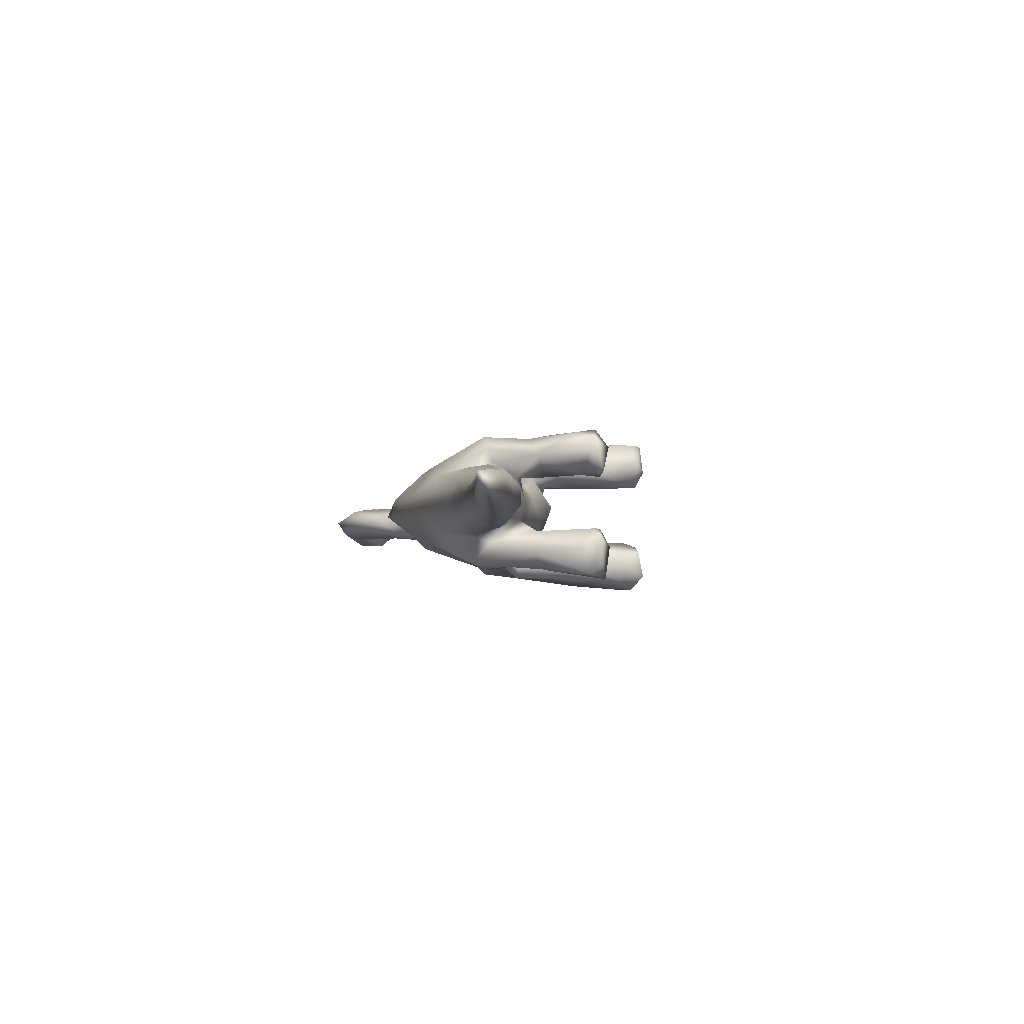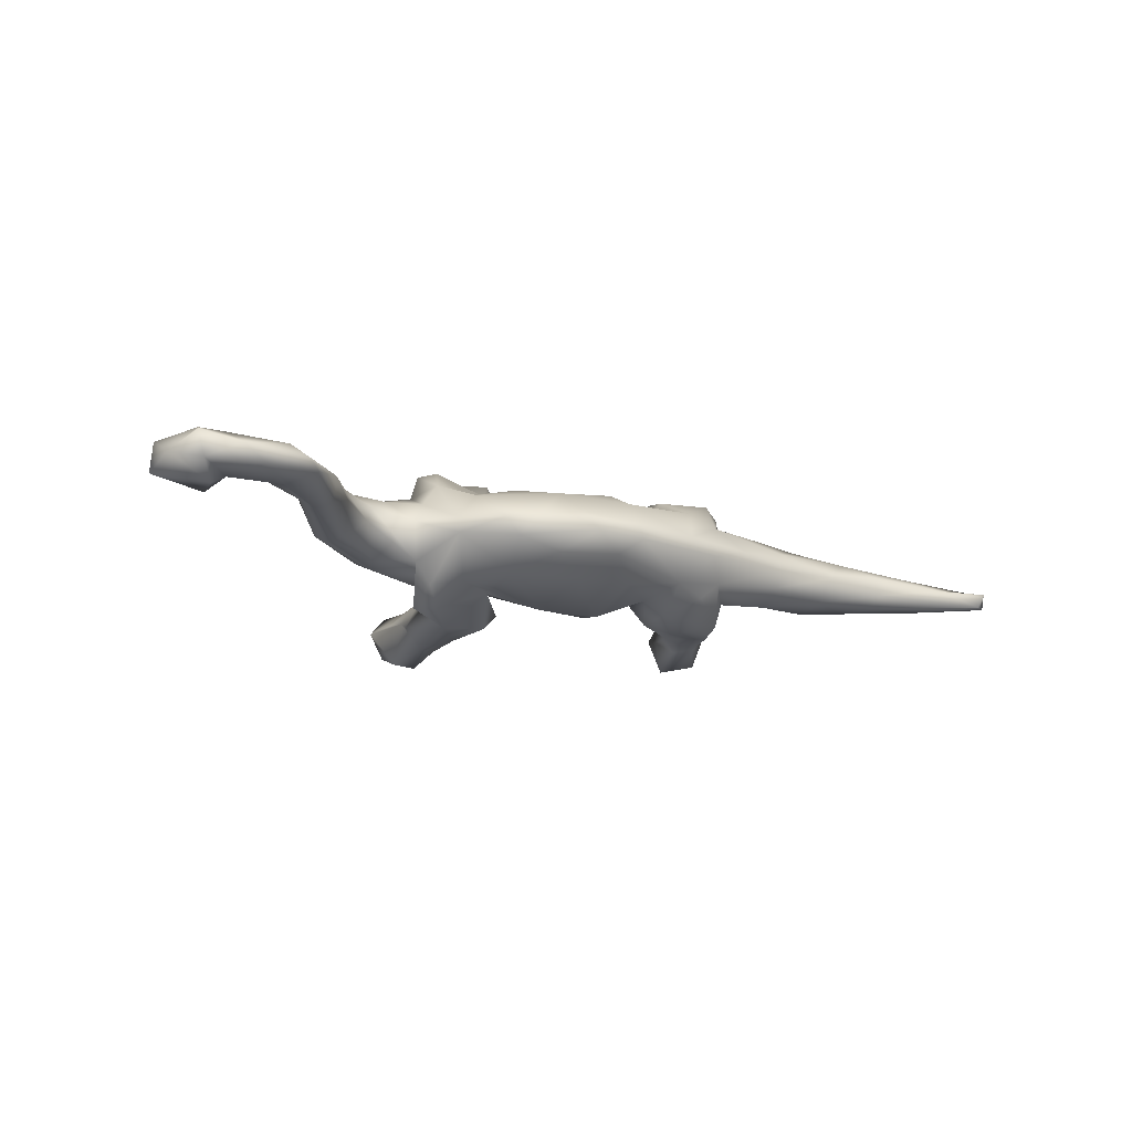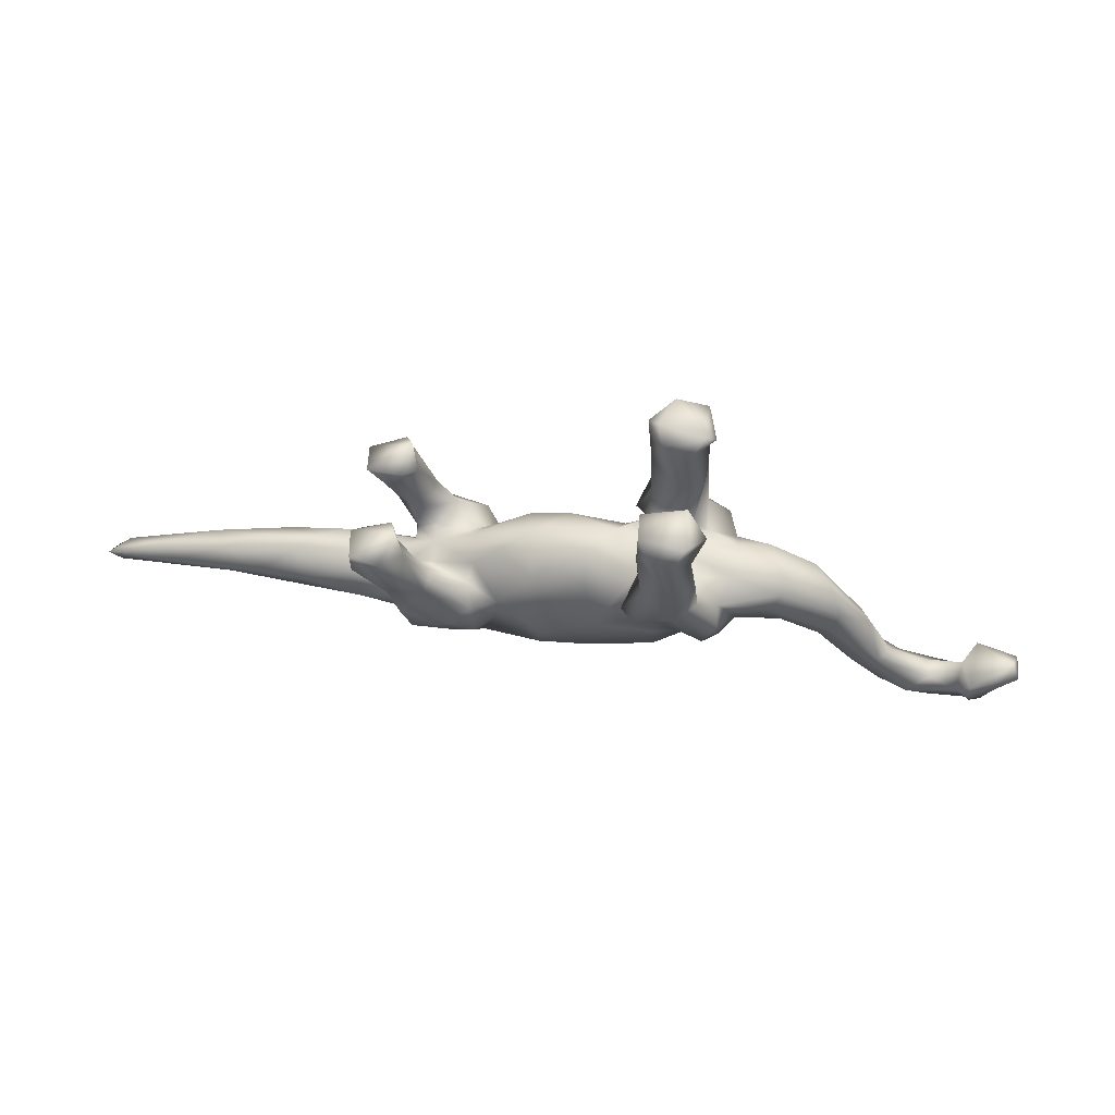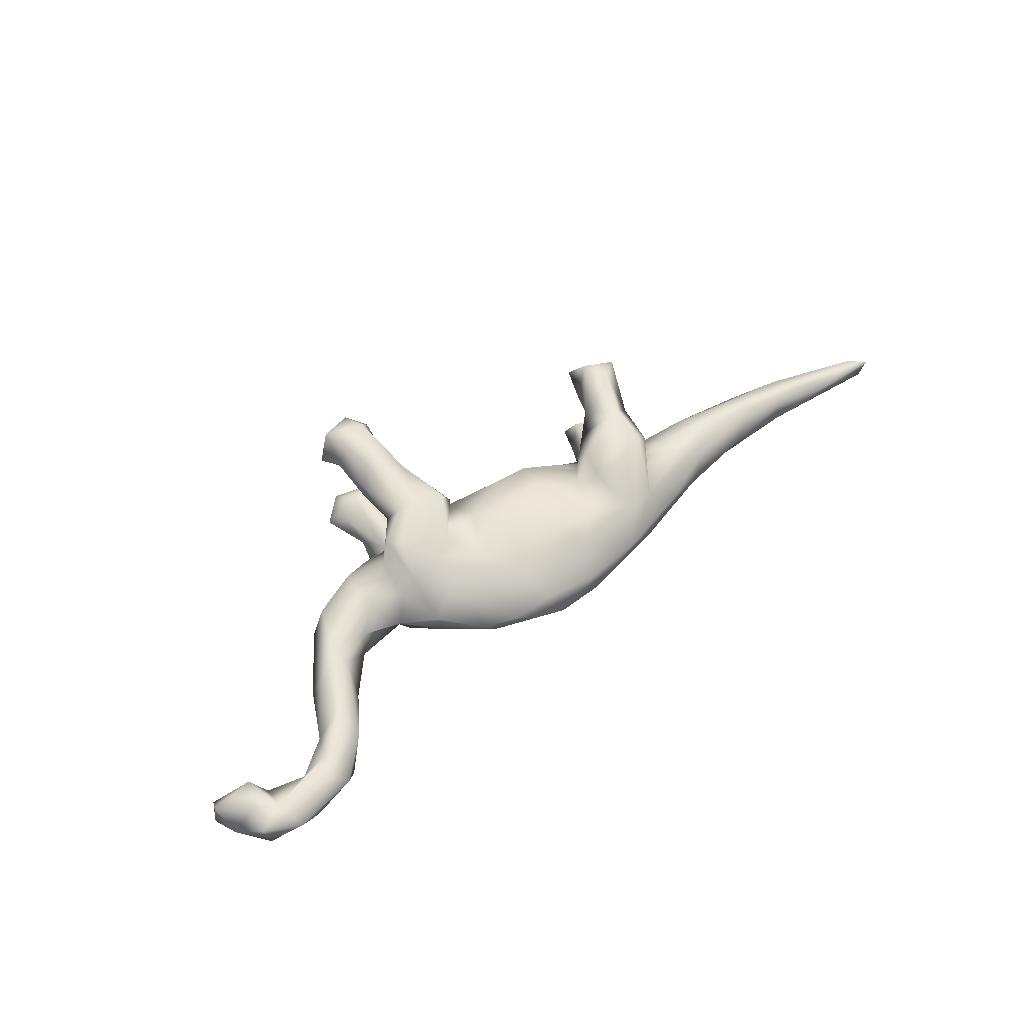
<metadata>
{"format":"obj","ext":"obj","renderer":"f3d","projection":"perspective","resolution":1024,"background":"white","views":[{"elev":-3.1,"azim":81.1,"up":"+Z"},{"elev":-16.3,"azim":-30.1,"up":"+Z"},{"elev":58.9,"azim":-171.6,"up":"+Y"},{"elev":51.7,"azim":-40.0,"up":"+Z"}]}
</metadata>
<code>
v 0.8678 -0.1496 -0.01293
v 0.8557 -0.1268 0.0198
v 0.8839 -0.1505 0.0143
v 0.7892 -0.09058 -0.005649
v 0.8919 -0.1342 -0.01187
v 0.7493 -0.1028 -0.02929
v 0.6472 -0.1034 -0.03499
v 0.7776 -0.1407 0.009355
v 0.7065 -0.1104 0.03064
v 0.6532 -0.0528 -0.01569
v 0.6403 -0.1204 0.02181
v 0.6443 -0.124 -0.01369
v 0.5773 -0.09637 0.04218
v 0.6809 -0.07124 0.02841
v 0.5108 -0.1076 -0.04228
v 0.5894 -0.07042 -0.04531
v 0.5981 -0.03686 0.008633
v 0.5396 -0.05869 0.04779
v 0.5246 -0.1265 0.003669
v 0.4711 -0.07435 0.05846
v 0.503 -0.05869 -0.05538
v 0.4086 -0.1235 0.03426
v 0.5193 -0.02324 -0.01656
v 0.3975 -0.1268 -0.03429
v 0.393 -0.08521 -0.06241
v 0.4791 -0.01765 0.01327
v 0.3765 -0.09788 0.06014
v 0.4122 -0.03491 -0.04518
v 0.3995 -0.1379 -0.002636
v 0.4425 -0.02948 0.04004
v 0.3546 -0.05477 0.05716
v 0.3594 -0.01301 -0.001747
v 0.3941 0.1221 0.0801
v 0.3133 -0.1562 0.01317
v 0.3094 -0.0679 0.06454
v 0.2533 -0.1415 0.05371
v 0.3922 0.1484 -0.06789
v 0.3851 0.1058 -0.08531
v 0.3962 0.1347 0.1172
v 0.3878 0.1527 0.05695
v 0.3791 0.1299 -0.1344
v 0.3426 0.03223 -0.09501
v 0.3094 -0.07302 -0.06597
v 0.3146 -0.01087 -0.02559
v 0.3681 0.1377 -0.04953
v 0.3465 0.03624 0.08579
v 0.3838 0.1523 -0.1229
v 0.3229 0.0392 -0.05354
v 0.3131 -0.04267 0.0766
v 0.3168 -0.05343 0.1012
v 0.3517 0.1184 0.05061
v 0.3544 0.1037 0.1297
v 0.3167 -0.04676 -0.07443
v 0.3027 0.004026 0.04645
v 0.2544 -0.1441 -0.05241
v 0.3044 -0.008265 0.02573
v 0.332 0.1482 0.1382
v 0.3109 0.1801 -0.08184
v 0.3096 0.02677 0.1206
v 0.3224 0.04803 -0.1248
v 0.2914 -0.05749 0.1245
v 0.3001 0.0553 0.04885
v 0.2933 0.06282 0.1288
v 0.308 -0.0225 -0.1197
v 0.3146 0.114 -0.05521
v 0.2617 0.01424 -0.02987
v 0.2899 -0.07956 -0.1131
v 0.2727 0.02822 -0.05439
v 0.3302 0.1678 -0.1431
v 0.3141 0.1776 0.1066
v 0.2635 0.02516 0.005857
v 0.2973 0.07044 -0.1275
v 0.3238 0.1591 0.04911
v 0.27 0.01645 0.04912
v 0.3024 0.1347 0.07917
v 0.2223 -0.1367 -0.08019
v 0.3229 0.1587 -0.04787
v 0.2729 0.07832 0.09871
v 0.2959 0.1326 -0.09489
v 0.2617 0.04096 -0.1117
v 0.1881 -0.01928 0.122
v 0.1694 -0.1896 0.01326
v 0.2324 0.04216 0.08622
v 0.2554 0.06039 -0.08116
v 0.1746 -0.08109 0.1066
v 0.224 -0.1801 -0.01105
v 0.2192 -0.0366 -0.1245
v 0.2116 0.00251 0.05042
v 0.196 0.004914 -0.06002
v 0.1951 -0.1486 0.07081
v 0.1768 -0.08047 -0.1054
v 0.1685 -0.1503 -0.06234
v 0.1841 -0.004839 -0.106
v 0.1706 0.04151 0.04142
v 0.1228 -0.1136 0.07508
v 0.1764 -0.006075 0.06319
v 0.1457 -0.04517 0.07336
v 0.1438 -0.06819 -0.07937
v 0.1384 -0.02182 -0.0771
v 0.04632 -0.2031 0.01766
v 0.06414 -0.1438 -0.07711
v 0.1873 0.04068 -0.03894
v 0.1946 0.05352 0.01329
v 0.05912 -0.03969 -0.1146
v 0.06171 -0.155 0.06606
v 0.06747 -0.01356 0.1127
v 0.09841 0.06684 0.0634
v 0.1383 0.07635 -0.02081
v 0.02139 -0.1813 -0.03891
v -0.03452 -0.2104 -0.01115
v -0.03084 -0.1311 -0.07695
v 0.056 -0.2094 -0.01355
v 0.04643 -0.1127 0.09086
v 0.07296 0.03436 -0.09676
v -0.05225 -0.1889 0.0245
v 0.07953 0.1099 0.004712
v 0.08137 0.07354 -0.07069
v -0.02158 -0.0064 0.1042
v -0.01399 0.1112 -0.03128
v -0.05865 0.119 0.01998
v -0.1316 -0.1769 0.01144
v -0.07131 -0.1387 0.06896
v 0.02722 0.06958 0.07201
v -0.1597 -0.1531 -0.02331
v -0.08284 -0.1598 -0.04478
v -0.06929 0.02301 0.09406
v -0.01505 0.07672 -0.06991
v -0.0376 -0.00556 -0.1061
v -0.1161 -0.05819 0.08998
v -0.1445 -0.09914 -0.07448
v -0.1343 0.01274 -0.08532
v -0.1013 0.09903 -0.06122
v -0.08514 0.06889 -0.1076
v -0.1058 0.07085 0.1352
v -0.184 -0.1524 0.005733
v -0.08524 0.07408 0.1016
v -0.1091 0.06923 -0.1337
v -0.1438 0.01035 0.09325
v -0.11 0.1533 0.08275
v -0.1446 -0.03522 -0.08766
v -0.1149 0.09455 0.06787
v -0.1853 -0.0104 0.08268
v -0.1094 0.1729 -0.09669
v -0.2452 -0.08463 0.01384
v -0.1293 0.1348 0.06097
v -0.1195 0.1178 -0.0655
v -0.1193 0.1733 -0.1346
v -0.2017 -0.02698 -0.07983
v -0.2315 0.02537 0.126
v -0.2413 -0.09032 -0.01509
v -0.1177 0.1764 0.1318
v -0.1982 -0.07037 0.06329
v -0.1074 0.255 0.08609
v -0.1543 0.09549 0.1368
v -0.1743 0.09888 -0.04894
v -0.1462 0.148 -0.05876
v -0.11 0.2838 -0.08118
v -0.1077 0.2796 -0.1321
v -0.1082 0.3423 -0.1302
v -0.09604 0.3297 0.1096
v -0.2301 0.01723 -0.124
v -0.1245 0.3291 0.06001
v -0.1605 0.2104 0.05905
v -0.1051 0.3317 -0.07905
v -0.1452 0.1127 0.006888
v -0.1891 0.1062 0.06135
v -0.2156 0.1074 -0.1035
v -0.1782 0.0934 -0.1353
v -0.2738 0.1026 -0.03873
v -0.2169 0.07695 0.06715
v -0.1877 0.1003 0.1317
v -0.1272 0.3203 -0.1579
v -0.1568 0.3089 -0.05701
v -0.116 0.3446 0.09235
v -0.158 0.2249 0.1526
v -0.2762 -0.01417 0.05029
v -0.2127 0.11 0.1084
v -0.1727 0.3087 -0.1584
v -0.1242 0.3044 0.1526
v -0.2557 -0.008992 -0.09155
v -0.252 -0.02043 0.08713
v -0.1373 0.3422 0.151
v -0.2018 0.1932 0.08471
v -0.2092 0.1867 -0.1173
v -0.1857 0.1798 -0.06821
v -0.2044 0.1988 0.12
v -0.2526 0.05909 0.1254
v -0.2531 0.06291 -0.1166
v -0.1701 0.2032 -0.1504
v -0.203 0.2836 0.1107
v -0.1948 0.3297 0.1533
v -0.1847 0.3391 -0.1436
v -0.1792 0.2857 0.1446
v -0.303 -0.04174 0.007162
v -0.1943 0.3384 0.08053
v -0.2704 0.0497 0.07894
v -0.1927 0.2908 -0.08929
v -0.2503 0.06585 -0.07555
v -0.175 0.3006 0.06318
v -0.1975 0.2315 -0.1005
v -0.3574 0.07943 -0.04753
v -0.1822 0.3423 -0.06545
v -0.2137 0.3275 0.08819
v -0.3414 0.04926 -0.06253
v -0.2842 -0.007488 -0.05286
v -0.2722 0.1102 0.02215
v -0.2183 0.3206 -0.1028
v -0.3515 0.1026 -0.009569
v -0.3439 0.04696 0.06036
v -0.3324 0.008989 0.05119
v -0.3296 0.08866 0.04658
v -0.3786 -0.02729 0.02439
v -0.3946 -0.04557 -0.007362
v -0.3611 0.009189 -0.0535
v -0.4439 -0.06181 0.03548
v -0.4509 -0.02052 0.04529
v -0.4118 0.06203 0.03503
v -0.4614 -0.1159 -0.000778
v -0.5153 -0.1908 0.009393
v -0.5025 -0.1538 -0.02345
v -0.434 -0.04617 -0.04002
v -0.4448 0.04822 6.1e-05
v -0.5211 -0.1361 0.03542
v -0.4537 -0.02524 -0.04679
v -0.5858 -0.2552 0.006934
v -0.5093 -0.0683 0.03317
v -0.4666 0.008795 -0.03197
v -0.5307 -0.1483 -0.03538
v -0.555 -0.1428 -0.02489
v -0.5249 -0.05923 0.003162
v -0.6146 -0.2387 0.03061
v -0.5658 -0.2409 -0.007899
v -0.5967 -0.1996 0.03463
v -0.574 -0.1476 0.002975
v -0.6561 -0.1985 -0.0161
v -0.6462 -0.2029 0.02106
v -0.6173 -0.2292 -0.03442
v -0.7026 -0.2737 0.006834
v -0.6613 -0.2624 -0.0171
v -0.7185 -0.2286 0.03504
v -0.711 -0.1797 0.01181
v -0.7062 -0.2101 -0.031
v -0.7309 -0.2145 -0.04589
v -0.7255 -0.1665 -0.0469
v -0.7678 -0.2483 0.02519
v -0.7575 -0.2506 -0.01919
v -0.7339 -0.1608 0.04583
v -0.7546 -0.2071 0.04253
v -0.8096 -0.1501 -0.0255
v -0.8067 -0.1551 0.02491
v -0.7939 -0.123 -0.01288
v -0.7994 -0.2026 -0.003566
f 190 191 203
f 46 39 52
f 46 52 59
f 152 122 129
f 52 39 57
f 57 39 70
f 39 40 70
f 179 153 160
f 179 160 182
f 182 160 174
f 179 182 191
f 182 174 195
f 191 182 195
f 191 195 203
f 63 52 57
f 153 179 151
f 151 179 175
f 193 175 179
f 193 179 191
f 190 193 191
f 59 52 63
f 186 193 190
f 154 151 175
f 171 175 186
f 186 175 193
f 134 136 151
f 154 175 171
f 186 177 171
f 61 81 85
f 134 151 154
f 187 171 177
f 138 134 154
f 149 138 154
f 149 154 171
f 149 171 187
f 47 69 58
f 37 41 47
f 38 41 37
f 168 161 188
f 189 168 184
f 147 168 189
f 147 137 168
f 147 133 137
f 64 87 80
f 64 67 87
f 158 147 189
f 60 80 72
f 192 178 207
f 172 189 178
f 158 189 172
f 72 79 69
f 60 72 69
f 41 60 69
f 172 178 192
f 159 172 192
f 159 158 172
f 47 41 69
f 1 3 8
f 17 23 26
f 17 14 10
f 4 6 10
f 14 4 10
f 14 2 4
f 3 2 8
f 5 1 6
f 2 5 4
f 5 3 1
f 3 5 2
f 243 246 252
f 242 246 243
f 242 239 246
f 243 249 244
f 243 252 249
f 242 244 241
f 244 242 243
f 237 239 242
f 251 244 249
f 247 244 251
f 241 244 247
f 229 237 235
f 228 237 229
f 17 10 23
f 5 6 4
f 102 117 108
f 66 48 68
f 48 65 68
f 44 53 66
f 225 219 231
f 238 231 240
f 40 73 70
f 73 75 70
f 144 176 194
f 212 210 216
f 152 181 144
f 144 181 176
f 212 216 215
f 216 217 226
f 217 222 226
f 213 212 215
f 223 216 226
f 223 215 216
f 219 215 223
f 219 223 233
f 223 226 234
f 223 234 233
f 231 219 233
f 53 48 66
f 233 240 231
f 240 233 236
f 240 236 241
f 240 241 247
f 240 247 248
f 250 248 247
f 245 240 248
f 33 40 39
f 23 21 28
f 6 7 16
f 185 156 173
f 68 65 84
f 23 16 21
f 23 10 16
f 6 16 10
f 207 173 202
f 156 157 173
f 48 45 65
f 48 38 45
f 173 164 202
f 157 164 173
f 77 37 58
f 58 37 47
f 45 77 65
f 45 37 77
f 38 37 45
f 101 111 104
f 128 111 130
f 104 111 128
f 68 84 89
f 53 42 48
f 65 79 84
f 42 38 48
f 188 205 198
f 188 180 205
f 161 180 188
f 161 148 180
f 128 130 140
f 98 101 104
f 91 92 98
f 91 76 92
f 198 167 188
f 168 131 161
f 131 148 161
f 137 131 168
f 137 133 131
f 131 140 148
f 131 128 140
f 132 128 131
f 98 104 99
f 93 91 98
f 67 76 91
f 67 55 76
f 132 133 146
f 127 128 132
f 114 128 127
f 128 114 104
f 99 104 114
f 99 114 117
f 67 91 87
f 43 55 67
f 168 188 167
f 53 43 67
f 167 185 184
f 133 143 146
f 143 133 147
f 117 114 127
f 117 127 119
f 93 98 99
f 116 108 117
f 116 117 119
f 7 12 15
f 16 7 15
f 16 15 21
f 21 15 25
f 28 21 25
f 28 25 43
f 44 28 43
f 43 53 44
f 66 68 89
f 102 66 89
f 89 93 99
f 89 99 102
f 102 99 117
f 119 127 132
f 165 132 146
f 155 165 146
f 25 15 24
f 25 55 43
f 155 146 156
f 165 155 169
f 155 156 185
f 167 155 185
f 155 167 198
f 169 155 198
f 29 55 24
f 25 24 55
f 42 67 64
f 42 53 67
f 185 200 184
f 184 200 189
f 146 143 156
f 89 84 93
f 84 80 93
f 60 64 80
f 60 42 64
f 200 185 197
f 185 173 197
f 156 143 157
f 143 158 157
f 80 84 79
f 72 80 79
f 200 197 207
f 197 173 207
f 65 77 79
f 41 38 42
f 202 159 192
f 202 164 159
f 157 159 164
f 158 159 157
f 79 77 58
f 69 79 58
f 168 167 184
f 93 80 87
f 178 189 200
f 143 147 158
f 178 200 207
f 41 42 60
f 202 192 207
f 121 152 135
f 121 122 152
f 115 122 121
f 115 105 122
f 100 105 115
f 82 105 100
f 216 209 217
f 210 209 216
f 176 196 210
f 194 176 210
f 181 196 176
f 82 90 105
f 82 36 90
f 209 211 217
f 210 196 209
f 209 196 211
f 105 90 95
f 196 206 211
f 170 206 196
f 22 27 36
f 34 22 36
f 170 165 206
f 166 165 170
f 145 165 166
f 126 120 141
f 27 35 36
f 22 20 27
f 145 141 165
f 141 120 165
f 27 31 35
f 19 13 22
f 34 36 82
f 217 211 208
f 211 206 208
f 29 22 34
f 97 107 106
f 81 96 97
f 152 142 181
f 35 50 36
f 118 106 123
f 118 123 126
f 136 134 138
f 139 136 141
f 166 170 177
f 50 61 36
f 36 61 90
f 90 61 85
f 90 85 97
f 85 81 97
f 95 90 97
f 95 97 106
f 118 113 106
f 138 126 141
f 141 136 138
f 177 170 196
f 187 177 196
f 105 95 113
f 113 95 106
f 122 113 118
f 118 126 129
f 129 126 138
f 129 138 142
f 142 138 149
f 181 142 149
f 181 149 187
f 181 187 196
f 105 113 122
f 122 118 129
f 152 129 142
f 49 50 35
f 166 186 183
f 151 136 139
f 106 107 123
f 83 96 81
f 81 59 83
f 61 59 81
f 61 50 59
f 50 46 59
f 50 49 46
f 199 183 190
f 190 183 186
f 151 139 153
f 78 62 83
f 59 78 83
f 62 78 75
f 63 78 59
f 199 190 203
f 57 75 78
f 78 63 57
f 46 33 39
f 160 162 174
f 160 153 162
f 75 57 70
f 163 166 183
f 96 83 88
f 236 234 235
f 234 229 235
f 233 234 236
f 232 219 225
f 219 232 220
f 220 218 219
f 226 230 234
f 219 218 215
f 230 229 234
f 213 215 218
f 226 222 230
f 135 144 150
f 124 135 150
f 135 152 144
f 124 121 135
f 110 121 124
f 110 115 121
f 110 100 115
f 112 110 109
f 112 100 110
f 222 227 230
f 205 212 213
f 212 194 210
f 205 150 194
f 150 144 194
f 112 82 100
f 92 86 112
f 86 82 112
f 227 229 230
f 221 218 220
f 218 221 213
f 125 109 110
f 214 205 213
f 6 1 7
f 23 28 32
f 32 28 44
f 44 66 71
f 12 19 15
f 119 132 120
f 15 19 24
f 1 8 12
f 7 1 12
f 12 8 11
f 26 23 32
f 30 26 32
f 32 44 71
f 56 32 71
f 71 66 102
f 71 102 103
f 103 102 108
f 108 116 103
f 116 119 120
f 12 11 19
f 120 132 165
f 24 19 29
f 19 22 29
f 165 169 206
f 206 169 208
f 29 34 86
f 55 29 86
f 86 34 82
f 217 208 222
f 208 201 222
f 2 14 9
f 153 163 162
f 51 62 75
f 51 46 62
f 33 46 51
f 195 199 203
f 162 199 195
f 174 162 195
f 73 51 75
f 40 51 73
f 40 33 51
f 252 245 248
f 246 245 252
f 238 245 246
f 238 240 245
f 239 238 246
f 238 225 231
f 239 225 238
f 232 225 239
f 252 250 249
f 252 248 250
f 235 242 241
f 236 235 241
f 237 232 239
f 250 251 249
f 250 247 251
f 26 18 17
f 87 91 93
f 235 237 242
f 163 145 166
f 139 141 145
f 126 123 120
f 107 96 94
f 97 96 107
f 88 94 96
f 74 88 83
f 74 71 88
f 49 56 54
f 49 35 56
f 31 56 35
f 30 32 56
f 30 56 31
f 20 30 31
f 27 20 31
f 22 13 20
f 13 18 20
f 19 11 13
f 153 139 163
f 145 163 139
f 123 116 120
f 107 116 123
f 107 103 116
f 107 94 103
f 88 71 103
f 62 74 83
f 54 71 74
f 56 71 54
f 62 54 74
f 46 54 62
f 46 49 54
f 18 30 20
f 18 26 30
f 14 17 18
f 13 14 18
f 9 14 13
f 11 9 13
f 2 9 8
f 163 183 199
f 162 163 199
f 8 9 11
f 228 232 237
f 220 232 228
f 98 92 101
f 205 204 198
f 198 204 201
f 130 148 140
f 148 150 180
f 169 198 201
f 208 169 201
f 76 55 92
f 201 227 222
f 92 55 86
f 92 112 109
f 92 109 101
f 180 150 205
f 204 205 214
f 204 214 224
f 201 204 227
f 227 204 224
f 101 109 111
f 111 109 125
f 111 125 130
f 125 124 130
f 130 124 150
f 148 130 150
f 224 214 221
f 214 213 221
f 125 110 124
f 227 224 229
f 221 220 228
f 221 228 224
f 224 228 229
f 166 177 186
f 205 194 212
f 88 103 94
f 131 133 132

</code>
